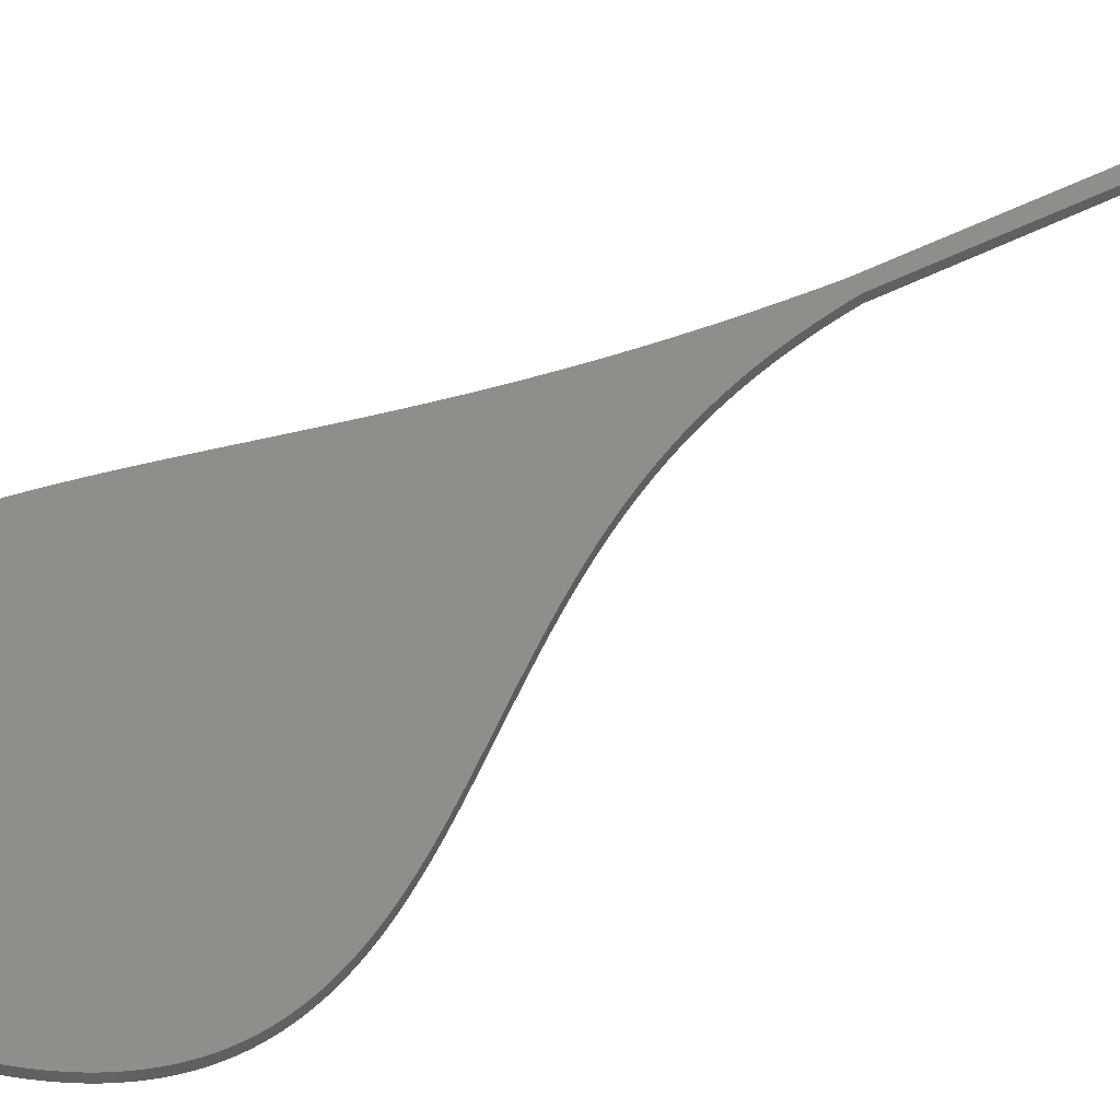
<metadata>
{"format":"stl","ext":"stl","renderer":"f3d","projection":"perspective","resolution":1024,"background":"white","views":[{"elev":42.9,"azim":-122.5,"up":"+Z"}]}
</metadata>
<code>
# stl→obj: 388 verts, 772 faces
v 0.0015 0.12 0.0015
v 0.0015 0.12 -0.0015
v 0.0015 0.1291 -0.0015
v -0.002904 0.5656 0.0015
v -0.004307 0.5643 -0.0015
v -0.004307 0.5643 0.0015
v -0.006093 0.5628 -0.0015
v -0.006093 0.5628 0.0015
v -0.008293 0.5612 -0.0015
v -0.008293 0.5612 0.0015
v -0.01106 0.5592 -0.0015
v -0.01106 0.5592 0.0015
v -0.01447 0.557 -0.0015
v -0.01447 0.557 0.0015
v -0.01874 0.5544 -0.0015
v -0.01874 0.5544 0.0015
v -0.02421 0.5512 -0.0015
v -0.02421 0.5512 0.0015
v -0.03182 0.5468 -0.0015
v -0.03182 0.5468 0.0015
v -0.04425 0.5399 -0.0015
v -0.04425 0.5399 0.0015
v -0.05281 0.535 -0.0015
v -0.05281 0.535 0.0015
v -0.05916 0.5312 -0.0015
v -0.05916 0.5312 0.0015
v -0.06479 0.5278 -0.0015
v -0.06479 0.5278 0.0015
v -0.06985 0.5246 -0.0015
v -0.06985 0.5246 0.0015
v -0.07445 0.5216 -0.0015
v -0.07445 0.5216 0.0015
v -0.07865 0.5187 -0.0015
v -0.07865 0.5187 0.0015
v -0.08252 0.5159 -0.0015
v -0.08252 0.5159 0.0015
v -0.08607 0.5132 -0.0015
v -0.08607 0.5132 0.0015
v -0.08935 0.5106 -0.0015
v -0.08935 0.5106 0.0015
v -0.09237 0.508 -0.0015
v -0.09237 0.508 0.0015
v -0.09516 0.5055 -0.0015
v -0.09516 0.5055 0.0015
v -0.09791 0.5028 -0.0015
v -0.09791 0.5028 0.0015
v -0.1003 0.5004 -0.0015
v -0.1003 0.5004 0.0015
v -0.1024 0.4981 -0.0015
v -0.1024 0.4981 0.0015
v -0.1046 0.4955 -0.0015
v -0.1046 0.4955 0.0015
v -0.1066 0.4929 -0.0015
v -0.1066 0.4929 0.0015
v -0.1084 0.4904 -0.0015
v -0.1084 0.4904 0.0015
v -0.1099 0.4879 -0.0015
v -0.1099 0.4879 0.0015
v -0.1114 0.4855 -0.0015
v -0.1114 0.4855 0.0015
v -0.1126 0.483 -0.0015
v -0.1126 0.483 0.0015
v -0.1137 0.4806 -0.0015
v -0.1137 0.4806 0.0015
v -0.1146 0.4782 -0.0015
v -0.1146 0.4782 0.0015
v -0.1154 0.4758 -0.0015
v -0.1154 0.4758 0.0015
v -0.1161 0.4735 -0.0015
v -0.1161 0.4735 0.0015
v -0.1166 0.4711 -0.0015
v -0.1166 0.4711 0.0015
v -0.117 0.4687 -0.0015
v -0.117 0.4687 0.0015
v -0.1172 0.4663 -0.0015
v -0.1172 0.4663 0.0015
v -0.1174 0.4639 -0.0015
v -0.1174 0.4639 0.0015
v -0.1174 0.4614 -0.0015
v -0.1174 0.4614 0.0015
v -0.1173 0.459 -0.0015
v -0.1173 0.459 0.0015
v -0.1171 0.4568 -0.0015
v -0.1171 0.4568 0.0015
v -0.1167 0.4543 -0.0015
v -0.1167 0.4543 0.0015
v -0.1162 0.4517 -0.0015
v -0.1162 0.4517 0.0015
v -0.1156 0.4491 -0.0015
v -0.1156 0.4491 0.0015
v -0.1149 0.4464 -0.0015
v -0.1149 0.4464 0.0015
v -0.114 0.4436 -0.0015
v -0.114 0.4436 0.0015
v -0.1129 0.4408 -0.0015
v -0.1129 0.4408 0.0015
v -0.1117 0.4378 -0.0015
v -0.1117 0.4378 0.0015
v -0.1104 0.4348 -0.0015
v -0.1104 0.4348 0.0015
v -0.1088 0.4317 -0.0015
v -0.1088 0.4317 0.0015
v -0.1071 0.4284 -0.0015
v -0.1071 0.4284 0.0015
v -0.1051 0.4249 -0.0015
v -0.1051 0.4249 0.0015
v -0.103 0.4213 -0.0015
v -0.103 0.4213 0.0015
v -0.1005 0.4175 -0.0015
v -0.1005 0.4175 0.0015
v -0.09783 0.4135 -0.0015
v -0.09783 0.4135 0.0015
v -0.09452 0.4087 -0.0015
v -0.09452 0.4087 0.0015
v -0.09107 0.404 -0.0015
v -0.09107 0.404 0.0015
v -0.08711 0.3987 -0.0015
v -0.08711 0.3987 0.0015
v -0.08157 0.3916 -0.0015
v -0.08157 0.3916 0.0015
v -0.07347 0.3813 -0.0015
v -0.07347 0.3813 0.0015
v -0.06479 0.3703 -0.0015
v -0.06479 0.3703 0.0015
v -0.05929 0.3632 -0.0015
v -0.05929 0.3632 0.0015
v -0.0544 0.3567 -0.0015
v -0.0544 0.3567 0.0015
v -0.05004 0.3508 -0.0015
v -0.05004 0.3508 0.0015
v -0.04609 0.3453 -0.0015
v -0.04609 0.3453 0.0015
v -0.04247 0.34 -0.0015
v -0.04247 0.34 0.0015
v -0.03912 0.3349 -0.0015
v -0.03912 0.3349 0.0015
v -0.03567 0.3295 -0.0015
v -0.03567 0.3295 0.0015
v -0.0326 0.3244 -0.0015
v -0.0326 0.3244 0.0015
v -0.02967 0.3192 -0.0015
v -0.02967 0.3192 0.0015
v -0.02694 0.3142 -0.0015
v -0.02694 0.3142 0.0015
v -0.02441 0.3093 -0.0015
v -0.02441 0.3093 0.0015
v -0.02206 0.3044 -0.0015
v -0.02206 0.3044 0.0015
v -0.01987 0.2995 -0.0015
v -0.01987 0.2995 0.0015
v -0.01783 0.2947 -0.0015
v -0.01783 0.2947 0.0015
v -0.01593 0.2899 -0.0015
v -0.01593 0.2899 0.0015
v -0.01417 0.285 -0.0015
v -0.01417 0.285 0.0015
v -0.01253 0.2802 -0.0015
v -0.01253 0.2802 0.0015
v -0.01102 0.2753 -0.0015
v -0.01102 0.2753 0.0015
v -0.009624 0.2703 -0.0015
v -0.009624 0.2703 0.0015
v -0.008339 0.2653 -0.0015
v -0.008339 0.2653 0.0015
v -0.007161 0.2602 -0.0015
v -0.007161 0.2602 0.0015
v -0.006085 0.255 -0.0015
v -0.006085 0.255 0.0015
v -0.005109 0.2497 -0.0015
v -0.005109 0.2497 0.0015
v -0.004654 0.2469 -0.0015
v -0.004654 0.2469 0.0015
v -0.004548 0.2463 -0.0015
v -0.004548 0.2463 0.0015
v -0.004513 0.246 -0.0015
v -0.004513 0.246 0.0015
v -0.0045 0.2459 -0.0015
v -0.0045 0.2459 0.0015
v -0.0045 0.2451 -0.0015
v -0.0045 0.2451 0.0015
v -0.0045 0.24 -0.0015
v -0.0045 0.24 0.0015
v -0.0045 0.1916 -0.0015
v -0.0045 0.1916 0.0015
v -0.0045 0.12 -0.0015
v -0.0045 0.12 0.0015
v -0.002904 0.5656 -0.0015
v -0.001836 0.5668 0.0015
v -0.001836 0.5668 -0.0015
v -0.00113 0.5676 0.0015
v -0.00113 0.5676 -0.0015
v -0.0006602 0.5683 0.0015
v -0.0006602 0.5683 -0.0015
v -0.0004311 0.5687 0.0015
v -0.0004311 0.5687 -0.0015
v -0.0001795 0.5693 0.0015
v -0.0001795 0.5693 -0.0015
v -0.0001691 0.5693 0.0015
v -0.0001691 0.5693 -0.0015
v -0.0001279 0.5694 0.0015
v -0.0001279 0.5694 -0.0015
v -9.158e-05 0.5695 0.0015
v -9.158e-05 0.5695 -0.0015
v -1.923e-05 0.5699 0.0015
v -1.923e-05 0.5699 -0.0015
v -8.934e-06 0.57 0.0015
v -8.934e-06 0.57 -0.0015
v -5.923e-06 0.57 0.0015
v -5.923e-06 0.57 -0.0015
v -4.353e-06 0.57 0.0015
v -4.353e-06 0.57 -0.0015
v -3.393e-06 0.57 0.0015
v -3.393e-06 0.57 -0.0015
v -2.288e-06 0.57 0.0015
v -2.288e-06 0.57 -0.0015
v -7.966e-07 0.57 0.0015
v -7.966e-07 0.57 -0.0015
v 2.134e-06 0.57 0.0015
v 2.134e-06 0.57 -0.0015
v 3.147e-06 0.57 0.0015
v 3.147e-06 0.57 -0.0015
v 3.927e-06 0.57 0.0015
v 3.927e-06 0.57 -0.0015
v 4.856e-06 0.57 0.0015
v 4.856e-06 0.57 -0.0015
v 5.958e-06 0.57 0.0015
v 5.958e-06 0.57 -0.0015
v 7.255e-06 0.57 0.0015
v 7.255e-06 0.57 -0.0015
v 8.768e-06 0.57 0.0015
v 8.768e-06 0.57 -0.0015
v 1.052e-05 0.5699 0.0015
v 1.052e-05 0.5699 -0.0015
v 1.253e-05 0.5699 0.0015
v 1.253e-05 0.5699 -0.0015
v 1.508e-05 0.5699 0.0015
v 1.508e-05 0.5699 -0.0015
v 2.97e-05 0.5695 0.0015
v 2.97e-05 0.5695 -0.0015
v 3.395e-05 0.5695 0.0015
v 3.395e-05 0.5695 -0.0015
v 0.0001374 0.5688 0.0015
v 0.0001374 0.5688 -0.0015
v 0.0003111 0.5679 0.0015
v 0.0003111 0.5679 -0.0015
v 0.0007049 0.5664 0.0015
v 0.0007049 0.5664 -0.0015
v 0.001364 0.5645 0.0015
v 0.001364 0.5645 -0.0015
v 0.002167 0.5625 0.0015
v 0.002167 0.5625 -0.0015
v 0.003209 0.5602 0.0015
v 0.003209 0.5602 -0.0015
v 0.004533 0.5576 0.0015
v 0.004533 0.5576 -0.0015
v 0.006199 0.5545 0.0015
v 0.006199 0.5545 -0.0015
v 0.008225 0.5509 0.0015
v 0.008225 0.5509 -0.0015
v 0.01136 0.5456 0.0015
v 0.01136 0.5456 -0.0015
v 0.0161 0.5376 0.0015
v 0.0161 0.5376 -0.0015
v 0.01895 0.5326 0.0015
v 0.01895 0.5326 -0.0015
v 0.02146 0.5281 0.0015
v 0.02146 0.5281 -0.0015
v 0.02371 0.5238 0.0015
v 0.02371 0.5238 -0.0015
v 0.02574 0.5197 0.0015
v 0.02574 0.5197 -0.0015
v 0.02759 0.5157 0.0015
v 0.02759 0.5157 -0.0015
v 0.02928 0.5118 0.0015
v 0.02928 0.5118 -0.0015
v 0.03081 0.5079 0.0015
v 0.03081 0.5079 -0.0015
v 0.0322 0.5041 0.0015
v 0.0322 0.5041 -0.0015
v 0.03346 0.5003 0.0015
v 0.03346 0.5003 -0.0015
v 0.03459 0.4965 0.0015
v 0.03459 0.4965 -0.0015
v 0.03558 0.4927 0.0015
v 0.03558 0.4927 -0.0015
v 0.03646 0.4888 0.0015
v 0.03646 0.4888 -0.0015
v 0.03721 0.485 0.0015
v 0.03721 0.485 -0.0015
v 0.03784 0.481 0.0015
v 0.03784 0.481 -0.0015
v 0.03834 0.477 0.0015
v 0.03834 0.477 -0.0015
v 0.03873 0.473 0.0015
v 0.03873 0.473 -0.0015
v 0.03898 0.4688 0.0015
v 0.03898 0.4688 -0.0015
v 0.03911 0.4645 0.0015
v 0.03911 0.4645 -0.0015
v 0.03911 0.4601 0.0015
v 0.03911 0.4601 -0.0015
v 0.03897 0.4556 0.0015
v 0.03897 0.4556 -0.0015
v 0.03868 0.4508 0.0015
v 0.03868 0.4508 -0.0015
v 0.03824 0.4459 0.0015
v 0.03824 0.4459 -0.0015
v 0.0377 0.4412 0.0015
v 0.0377 0.4412 -0.0015
v 0.03702 0.4363 0.0015
v 0.03702 0.4363 -0.0015
v 0.03619 0.4312 0.0015
v 0.03619 0.4312 -0.0015
v 0.03519 0.4257 0.0015
v 0.03519 0.4257 -0.0015
v 0.034 0.4198 0.0015
v 0.034 0.4198 -0.0015
v 0.03258 0.4133 0.0015
v 0.03258 0.4133 -0.0015
v 0.03089 0.4061 0.0015
v 0.03089 0.4061 -0.0015
v 0.02885 0.398 0.0015
v 0.02885 0.398 -0.0015
v 0.02619 0.3878 0.0015
v 0.02619 0.3878 -0.0015
v 0.02272 0.3746 0.0015
v 0.02272 0.3746 -0.0015
v 0.01962 0.3627 0.0015
v 0.01962 0.3627 -0.0015
v 0.01728 0.3533 0.0015
v 0.01728 0.3533 -0.0015
v 0.01519 0.3445 0.0015
v 0.01519 0.3445 -0.0015
v 0.01331 0.3362 0.0015
v 0.01331 0.3362 -0.0015
v 0.01161 0.3281 0.0015
v 0.01161 0.3281 -0.0015
v 0.01005 0.3201 0.0015
v 0.01005 0.3201 -0.0015
v 0.008624 0.3122 0.0015
v 0.008624 0.3122 -0.0015
v 0.007326 0.3042 0.0015
v 0.007326 0.3042 -0.0015
v 0.006148 0.2962 0.0015
v 0.006148 0.2962 -0.0015
v 0.005082 0.288 0.0015
v 0.005082 0.288 -0.0015
v 0.004124 0.2797 0.0015
v 0.004124 0.2797 -0.0015
v 0.003269 0.271 0.0015
v 0.003269 0.271 -0.0015
v 0.002514 0.2619 0.0015
v 0.002514 0.2619 -0.0015
v 0.001882 0.2527 0.0015
v 0.001882 0.2527 -0.0015
v 0.001557 0.247 0.0015
v 0.001557 0.247 -0.0015
v 0.0015 0.2456 0.0015
v 0.0015 0.2456 -0.0015
v 0.0015 0.2421 0.0015
v 0.0015 0.2421 -0.0015
v 0.0015 0.2394 0.0015
v 0.0015 0.2394 -0.0015
v 0.0015 0.2319 0.0015
v 0.0015 0.2319 -0.0015
v 0.0015 0.224 0.0015
v 0.0015 0.224 -0.0015
v 0.0015 0.2156 0.0015
v 0.0015 0.2156 -0.0015
v 0.0015 0.2072 0.0015
v 0.0015 0.2072 -0.0015
v 0.0015 0.1988 0.0015
v 0.0015 0.1988 -0.0015
v 0.0015 0.1903 0.0015
v 0.0015 0.1903 -0.0015
v 0.0015 0.1818 0.0015
v 0.0015 0.1818 -0.0015
v 0.0015 0.1732 0.0015
v 0.0015 0.1732 -0.0015
v 0.0015 0.1645 0.0015
v 0.0015 0.1645 -0.0015
v 0.0015 0.1558 0.0015
v 0.0015 0.1558 -0.0015
v 0.0015 0.147 0.0015
v 0.0015 0.147 -0.0015
v 0.0015 0.1381 0.0015
v 0.0015 0.1381 -0.0015
v 0.0015 0.1291 0.0015
f 1 2 3
f 4 5 6
f 6 5 7
f 6 7 8
f 8 7 9
f 8 9 10
f 10 9 11
f 10 11 12
f 12 11 13
f 12 13 14
f 14 13 15
f 14 15 16
f 16 15 17
f 16 17 18
f 18 17 19
f 18 19 20
f 20 19 21
f 20 21 22
f 22 21 23
f 22 23 24
f 24 23 25
f 24 25 26
f 26 25 27
f 26 27 28
f 28 27 29
f 28 29 30
f 30 29 31
f 30 31 32
f 32 31 33
f 32 33 34
f 34 33 35
f 34 35 36
f 36 35 37
f 36 37 38
f 38 37 39
f 38 39 40
f 40 39 41
f 40 41 42
f 42 41 43
f 42 43 44
f 44 43 45
f 44 45 46
f 46 45 47
f 46 47 48
f 48 47 49
f 48 49 50
f 50 49 51
f 50 51 52
f 52 51 53
f 52 53 54
f 54 53 55
f 54 55 56
f 56 55 57
f 56 57 58
f 58 57 59
f 58 59 60
f 60 59 61
f 60 61 62
f 62 61 63
f 62 63 64
f 64 63 65
f 64 65 66
f 66 65 67
f 66 67 68
f 68 67 69
f 68 69 70
f 70 69 71
f 70 71 72
f 72 71 73
f 72 73 74
f 74 73 75
f 74 75 76
f 76 75 77
f 76 77 78
f 78 77 79
f 78 79 80
f 80 79 81
f 80 81 82
f 82 81 83
f 82 83 84
f 84 83 85
f 84 85 86
f 86 85 87
f 86 87 88
f 88 87 89
f 88 89 90
f 90 89 91
f 90 91 92
f 92 91 93
f 92 93 94
f 94 93 95
f 94 95 96
f 96 95 97
f 96 97 98
f 98 97 99
f 98 99 100
f 100 99 101
f 100 101 102
f 102 101 103
f 102 103 104
f 104 103 105
f 104 105 106
f 106 105 107
f 106 107 108
f 108 107 109
f 108 109 110
f 110 109 111
f 110 111 112
f 112 111 113
f 112 113 114
f 114 113 115
f 114 115 116
f 116 115 117
f 116 117 118
f 118 117 119
f 118 119 120
f 120 119 121
f 120 121 122
f 122 121 123
f 122 123 124
f 124 123 125
f 124 125 126
f 126 125 127
f 126 127 128
f 128 127 129
f 128 129 130
f 130 129 131
f 130 131 132
f 132 131 133
f 132 133 134
f 134 133 135
f 134 135 136
f 136 135 137
f 136 137 138
f 138 137 139
f 138 139 140
f 140 139 141
f 140 141 142
f 142 141 143
f 142 143 144
f 144 143 145
f 144 145 146
f 146 145 147
f 146 147 148
f 148 147 149
f 148 149 150
f 150 149 151
f 150 151 152
f 152 151 153
f 152 153 154
f 154 153 155
f 154 155 156
f 156 155 157
f 156 157 158
f 158 157 159
f 158 159 160
f 160 159 161
f 160 161 162
f 162 161 163
f 162 163 164
f 164 163 165
f 164 165 166
f 166 165 167
f 166 167 168
f 168 167 169
f 168 169 170
f 170 169 171
f 170 171 172
f 172 171 173
f 172 173 174
f 174 173 175
f 174 175 176
f 176 175 177
f 176 177 178
f 178 177 179
f 178 179 180
f 180 179 181
f 180 181 182
f 182 181 183
f 182 183 184
f 184 183 185
f 184 185 186
f 5 4 187
f 187 4 188
f 187 188 189
f 189 188 190
f 189 190 191
f 191 190 192
f 191 192 193
f 193 192 194
f 193 194 195
f 195 194 196
f 195 196 197
f 197 196 198
f 197 198 199
f 199 198 200
f 199 200 201
f 201 200 202
f 201 202 203
f 203 202 204
f 203 204 205
f 205 204 206
f 205 206 207
f 207 206 208
f 207 208 209
f 209 208 210
f 209 210 211
f 211 210 212
f 211 212 213
f 213 212 214
f 213 214 215
f 215 214 216
f 215 216 217
f 217 216 218
f 217 218 219
f 219 218 220
f 219 220 221
f 221 220 222
f 221 222 223
f 223 222 224
f 223 224 225
f 225 224 226
f 225 226 227
f 227 226 228
f 227 228 229
f 229 228 230
f 229 230 231
f 231 230 232
f 231 232 233
f 233 232 234
f 233 234 235
f 235 234 236
f 235 236 237
f 237 236 238
f 237 238 239
f 239 238 240
f 239 240 241
f 241 240 242
f 241 242 243
f 243 242 244
f 243 244 245
f 245 244 246
f 245 246 247
f 247 246 248
f 247 248 249
f 249 248 250
f 249 250 251
f 251 250 252
f 251 252 253
f 253 252 254
f 253 254 255
f 255 254 256
f 255 256 257
f 257 256 258
f 257 258 259
f 259 258 260
f 259 260 261
f 261 260 262
f 261 262 263
f 263 262 264
f 263 264 265
f 265 264 266
f 265 266 267
f 267 266 268
f 267 268 269
f 269 268 270
f 269 270 271
f 271 270 272
f 271 272 273
f 273 272 274
f 273 274 275
f 275 274 276
f 275 276 277
f 277 276 278
f 277 278 279
f 279 278 280
f 279 280 281
f 281 280 282
f 281 282 283
f 283 282 284
f 283 284 285
f 285 284 286
f 285 286 287
f 287 286 288
f 287 288 289
f 289 288 290
f 289 290 291
f 291 290 292
f 291 292 293
f 293 292 294
f 293 294 295
f 295 294 296
f 295 296 297
f 297 296 298
f 297 298 299
f 299 298 300
f 299 300 301
f 301 300 302
f 301 302 303
f 303 302 304
f 303 304 305
f 305 304 306
f 305 306 307
f 307 306 308
f 307 308 309
f 309 308 310
f 309 310 311
f 311 310 312
f 311 312 313
f 313 312 314
f 313 314 315
f 315 314 316
f 315 316 317
f 317 316 318
f 317 318 319
f 319 318 320
f 319 320 321
f 321 320 322
f 321 322 323
f 323 322 324
f 323 324 325
f 325 324 326
f 325 326 327
f 327 326 328
f 327 328 329
f 329 328 330
f 329 330 331
f 331 330 332
f 331 332 333
f 333 332 334
f 333 334 335
f 335 334 336
f 335 336 337
f 337 336 338
f 337 338 339
f 339 338 340
f 339 340 341
f 341 340 342
f 341 342 343
f 343 342 344
f 343 344 345
f 345 344 346
f 345 346 347
f 347 346 348
f 347 348 349
f 349 348 350
f 349 350 351
f 351 350 352
f 351 352 353
f 353 352 354
f 353 354 355
f 355 354 356
f 355 356 357
f 357 356 358
f 357 358 359
f 359 358 360
f 359 360 361
f 361 360 362
f 361 362 363
f 363 362 364
f 363 364 365
f 365 364 366
f 365 366 367
f 367 366 368
f 367 368 369
f 369 368 370
f 369 370 371
f 371 370 372
f 371 372 373
f 373 372 374
f 373 374 375
f 375 374 376
f 375 376 377
f 377 376 378
f 377 378 379
f 379 378 380
f 379 380 381
f 381 380 382
f 381 382 383
f 383 382 384
f 383 384 385
f 385 384 386
f 385 386 387
f 387 386 388
f 387 388 3
f 3 388 1
f 186 185 1
f 1 185 2
f 205 237 203
f 203 237 239
f 203 239 241
f 243 245 195
f 195 245 193
f 231 233 205
f 205 233 235
f 205 235 237
f 187 189 251
f 193 245 191
f 191 245 247
f 191 247 189
f 189 247 249
f 189 249 251
f 373 375 183
f 183 375 377
f 183 377 379
f 257 5 255
f 255 5 187
f 255 187 253
f 253 187 251
f 231 205 229
f 229 205 207
f 229 207 227
f 263 7 261
f 261 7 5
f 261 5 259
f 259 5 257
f 195 197 243
f 243 197 199
f 243 199 241
f 241 199 201
f 241 201 203
f 175 357 177
f 177 357 359
f 177 359 179
f 179 359 361
f 179 361 181
f 181 361 363
f 181 363 365
f 365 367 181
f 181 367 369
f 181 369 183
f 183 369 371
f 183 371 373
f 263 265 7
f 7 265 267
f 7 267 9
f 227 207 225
f 225 207 209
f 225 209 223
f 379 381 183
f 183 381 383
f 183 383 185
f 185 383 385
f 267 269 9
f 9 269 271
f 9 271 273
f 11 281 283
f 273 275 9
f 9 275 277
f 9 277 11
f 11 277 279
f 11 279 281
f 385 387 185
f 185 387 3
f 185 3 2
f 283 285 11
f 11 285 287
f 11 287 13
f 13 287 289
f 13 289 291
f 209 211 223
f 223 211 213
f 219 221 215
f 215 221 223
f 351 161 349
f 349 161 159
f 349 159 347
f 347 159 157
f 347 157 345
f 213 215 223
f 355 167 353
f 353 167 165
f 353 165 351
f 351 165 163
f 351 163 161
f 305 307 17
f 217 219 215
f 175 173 357
f 357 173 171
f 357 171 355
f 355 171 169
f 355 169 167
f 291 293 13
f 13 293 295
f 13 295 15
f 15 295 297
f 17 307 19
f 157 155 345
f 345 155 153
f 345 153 343
f 343 153 151
f 343 151 341
f 341 151 149
f 341 149 339
f 339 149 147
f 339 147 337
f 337 147 145
f 337 145 335
f 335 145 143
f 335 143 333
f 333 143 141
f 333 141 331
f 331 141 139
f 331 139 329
f 329 139 137
f 329 137 327
f 327 137 135
f 327 135 325
f 325 135 133
f 325 133 323
f 323 133 131
f 323 131 321
f 321 131 129
f 127 317 129
f 129 317 319
f 129 319 321
f 297 299 15
f 15 299 301
f 15 301 17
f 17 301 303
f 17 303 305
f 125 313 127
f 127 313 315
f 127 315 317
f 121 307 123
f 123 307 309
f 123 309 125
f 125 309 311
f 125 311 313
f 25 23 307
f 307 23 21
f 307 21 19
f 121 119 307
f 307 119 117
f 307 117 115
f 31 29 307
f 307 29 27
f 307 27 25
f 115 113 307
f 307 113 111
f 307 111 109
f 37 35 307
f 307 35 33
f 307 33 31
f 109 107 307
f 307 107 105
f 307 105 103
f 43 41 307
f 307 41 39
f 307 39 37
f 49 47 307
f 307 47 45
f 307 45 43
f 103 101 307
f 307 101 99
f 307 99 97
f 97 95 307
f 307 95 93
f 307 93 91
f 55 53 307
f 307 53 51
f 307 51 49
f 91 89 307
f 307 89 87
f 307 87 85
f 61 59 307
f 307 59 57
f 307 57 55
f 85 83 307
f 307 83 81
f 307 81 79
f 67 65 307
f 307 65 63
f 307 63 61
f 79 77 307
f 307 77 75
f 307 75 73
f 73 71 307
f 307 71 69
f 307 69 67
f 174 176 356
f 204 236 234
f 356 176 358
f 188 248 190
f 190 248 246
f 190 246 192
f 192 246 244
f 192 244 194
f 194 244 242
f 194 242 196
f 234 232 204
f 204 232 230
f 204 230 206
f 258 256 6
f 6 256 254
f 6 254 4
f 4 254 252
f 4 252 188
f 188 252 250
f 188 250 248
f 1 388 186
f 186 388 386
f 230 228 206
f 206 228 226
f 206 226 208
f 236 204 238
f 238 204 202
f 238 202 240
f 240 202 200
f 240 200 242
f 242 200 198
f 242 198 196
f 258 6 260
f 260 6 8
f 260 8 262
f 272 270 10
f 270 268 10
f 10 268 266
f 10 266 8
f 8 266 264
f 8 264 262
f 12 278 276
f 372 370 184
f 184 370 368
f 184 368 182
f 182 368 366
f 182 366 364
f 12 276 10
f 10 276 274
f 10 274 272
f 284 282 12
f 12 282 280
f 12 280 278
f 344 154 156
f 386 384 186
f 186 384 382
f 186 382 184
f 184 382 380
f 184 380 378
f 226 224 208
f 208 224 222
f 208 222 210
f 210 222 212
f 378 376 184
f 184 376 374
f 184 374 372
f 218 214 220
f 292 290 14
f 14 290 288
f 14 288 12
f 12 288 286
f 12 286 284
f 176 178 358
f 358 178 180
f 358 180 360
f 360 180 182
f 360 182 362
f 362 182 364
f 214 222 220
f 344 156 346
f 346 156 158
f 346 158 348
f 348 158 160
f 348 160 350
f 222 214 212
f 160 162 350
f 350 162 164
f 350 164 352
f 352 164 166
f 352 166 354
f 166 168 354
f 354 168 170
f 354 170 356
f 356 170 172
f 356 172 174
f 214 218 216
f 300 298 16
f 16 298 296
f 16 296 14
f 14 296 294
f 14 294 292
f 154 344 152
f 152 344 342
f 152 342 150
f 150 342 340
f 150 340 148
f 148 340 338
f 148 338 146
f 146 338 336
f 146 336 144
f 144 336 334
f 144 334 142
f 142 334 332
f 142 332 140
f 140 332 330
f 140 330 138
f 138 330 328
f 138 328 136
f 136 328 326
f 136 326 134
f 134 326 324
f 134 324 132
f 132 324 322
f 132 322 130
f 300 16 302
f 302 16 18
f 302 18 304
f 122 124 306
f 126 128 314
f 322 320 130
f 130 320 318
f 130 318 128
f 128 318 316
f 128 316 314
f 122 306 120
f 314 312 126
f 126 312 310
f 126 310 124
f 124 310 308
f 124 308 306
f 304 18 306
f 306 18 20
f 306 20 22
f 114 116 306
f 306 116 118
f 306 118 120
f 22 24 306
f 306 24 26
f 306 26 28
f 28 30 306
f 306 30 32
f 306 32 34
f 108 110 306
f 306 110 112
f 306 112 114
f 34 36 306
f 306 36 38
f 306 38 40
f 102 104 306
f 306 104 106
f 306 106 108
f 40 42 306
f 306 42 44
f 306 44 46
f 96 98 306
f 306 98 100
f 306 100 102
f 90 92 306
f 306 92 94
f 306 94 96
f 46 48 306
f 306 48 50
f 306 50 52
f 82 84 306
f 84 86 306
f 306 86 88
f 306 88 90
f 52 54 306
f 306 54 56
f 306 56 58
f 58 60 306
f 306 60 62
f 306 62 64
f 76 78 306
f 306 78 80
f 306 80 82
f 64 66 306
f 306 66 68
f 306 68 70
f 70 72 306
f 306 72 74
f 306 74 76

</code>
